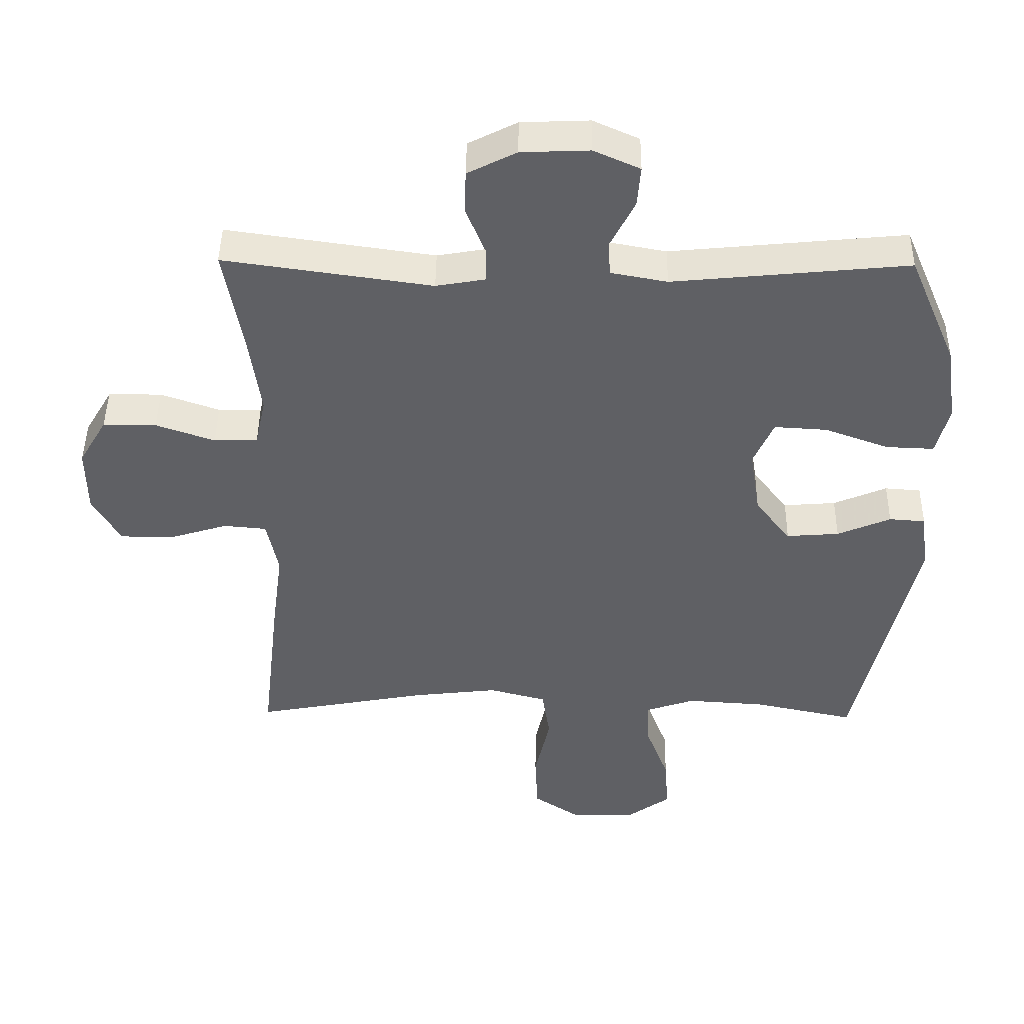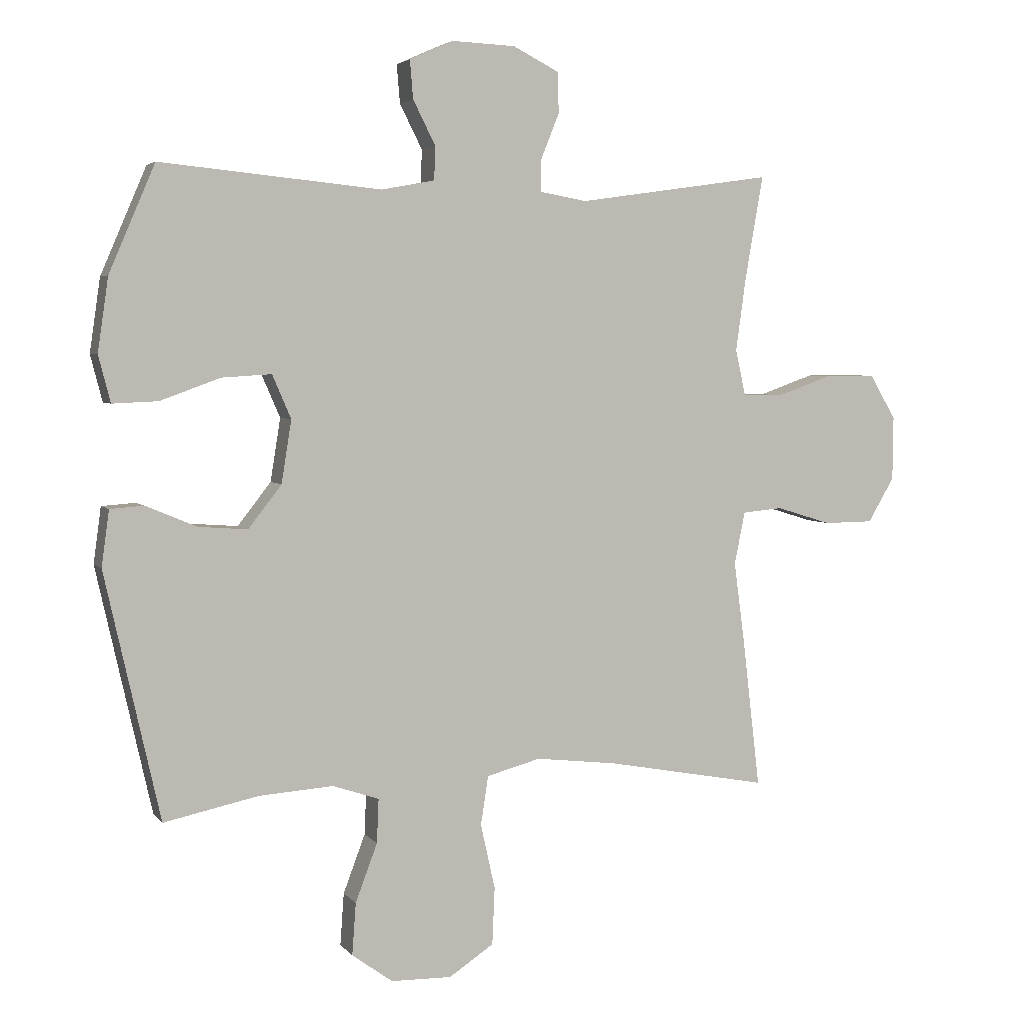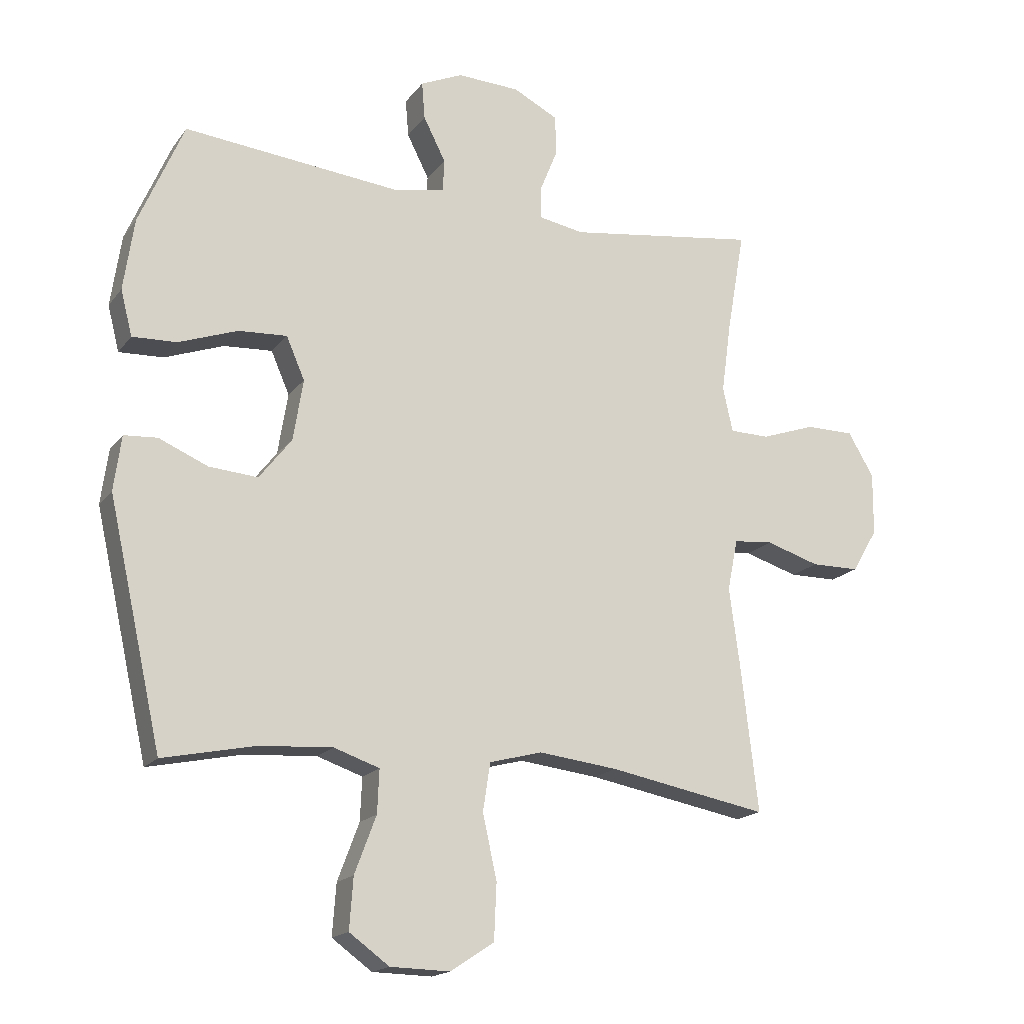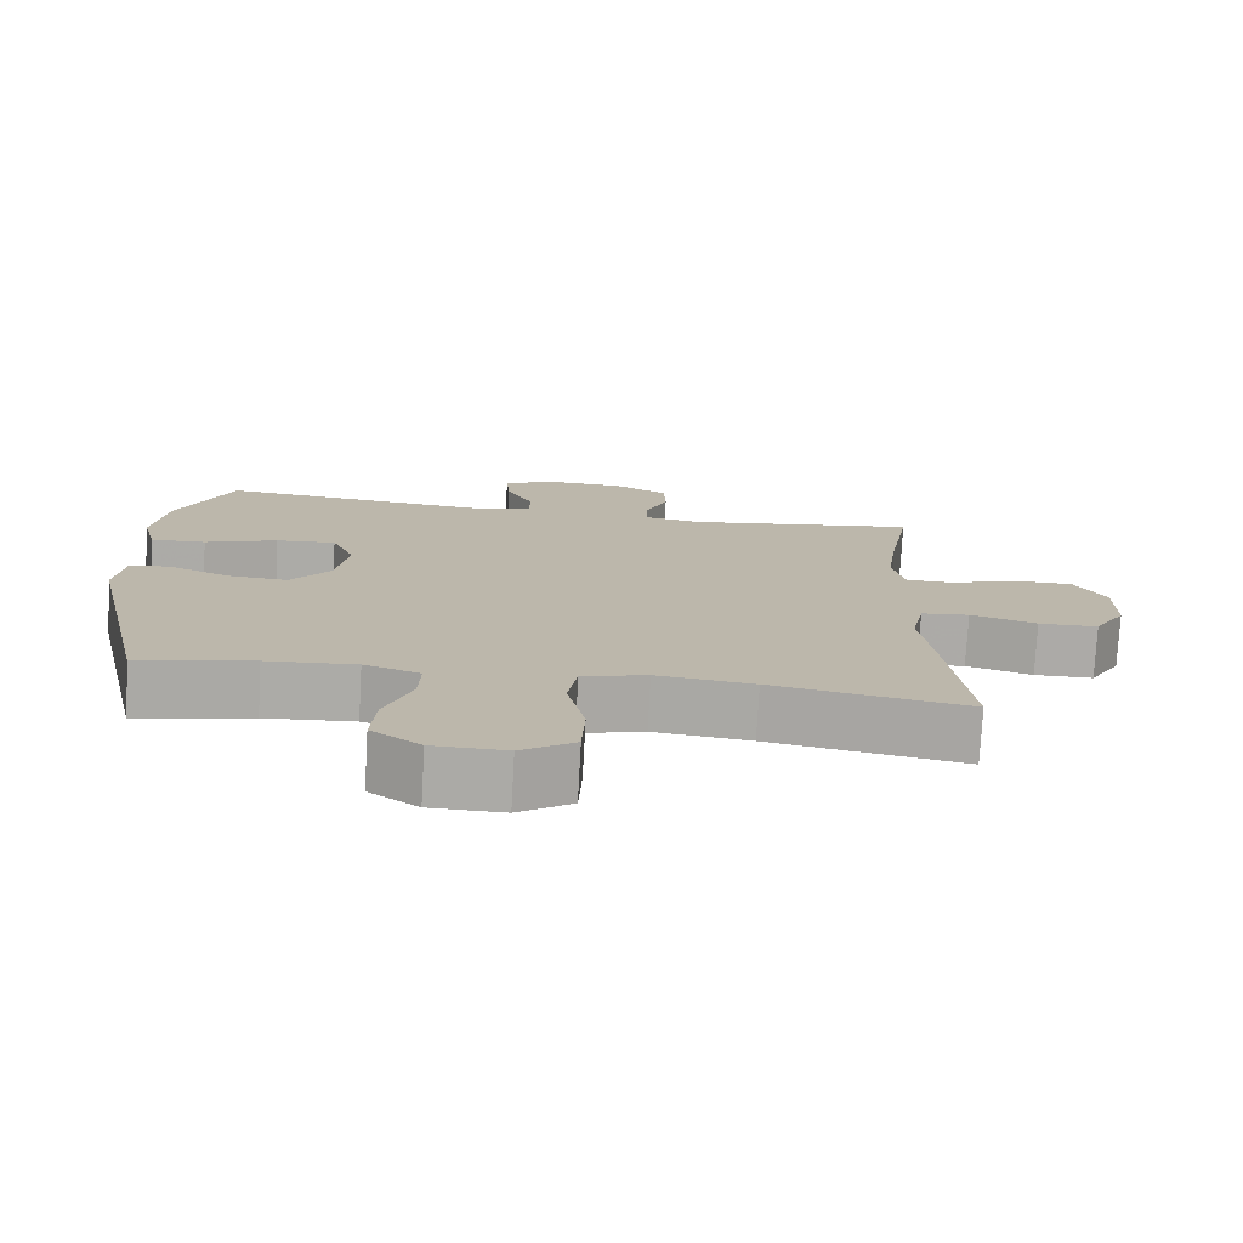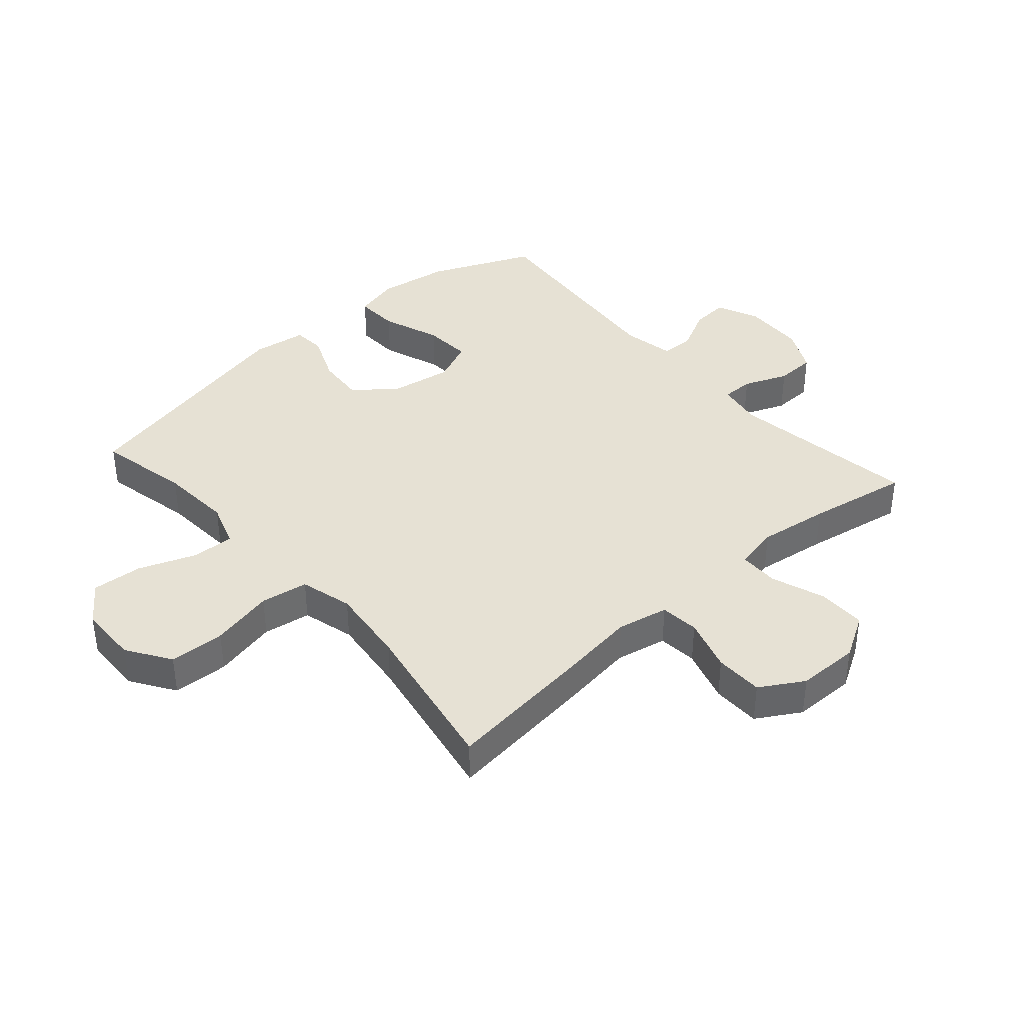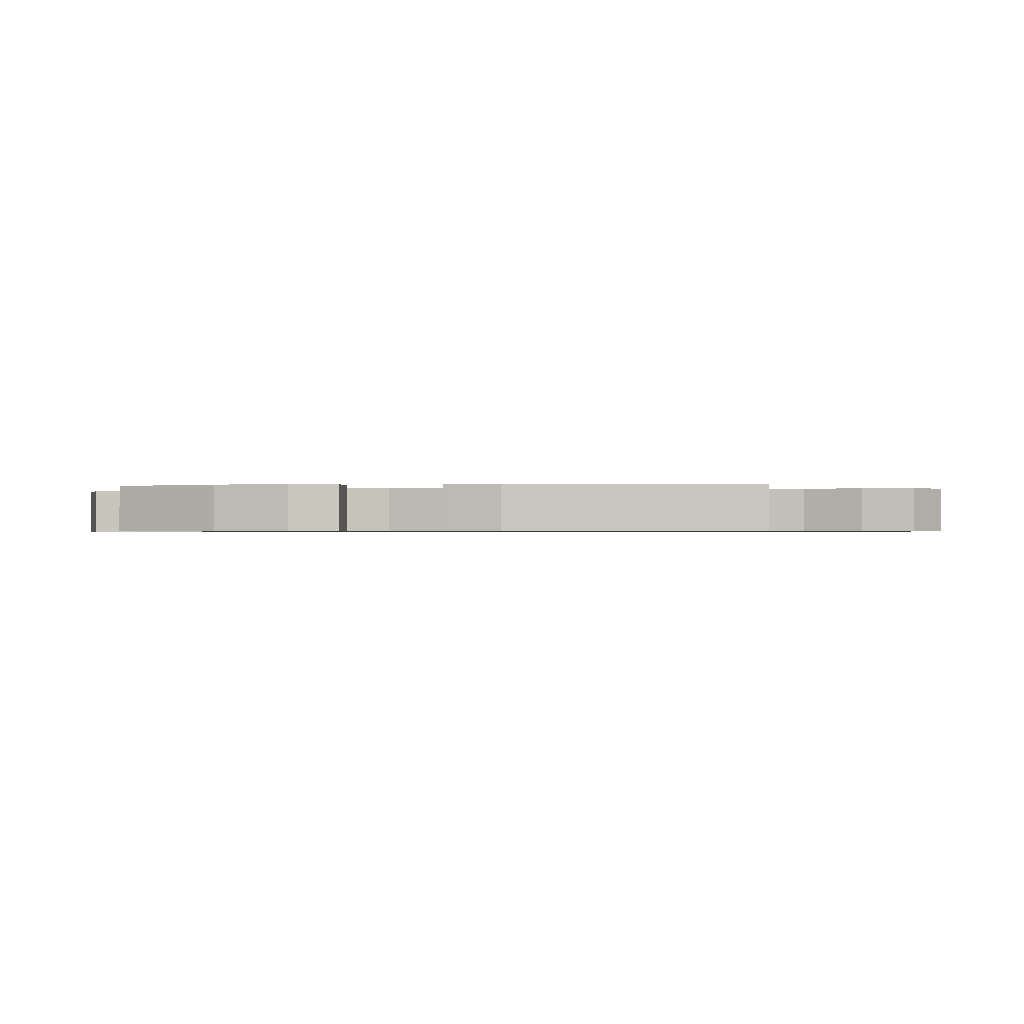
<metadata>
{"format":"obj","ext":"obj","renderer":"f3d","projection":"perspective","resolution":1024,"background":"white","views":[{"elev":44.9,"azim":0.7,"up":"+Z"},{"elev":4.0,"azim":160.4,"up":"+Z"},{"elev":-17.6,"azim":155.0,"up":"+Z"},{"elev":-76.0,"azim":176.8,"up":"+Z"},{"elev":39.1,"azim":-131.3,"up":"+Y"},{"elev":-0.6,"azim":97.1,"up":"+Y"}]}
</metadata>
<code>
v 0.5 0.07 0.5
v 0.573 0.07 0.33
v 0.59 0.07 0.213
v 0.571 0.07 0.139
v 0.499 0.07 0.142
v 0.403 0.07 0.177
v 0.324 0.07 0.182
v 0.294 0.07 0.113
v 0.31 0.07 0.013
v 0.363 0.07 -0.055
v 0.442 0.07 -0.049
v 0.522 0.07 -0.015
v 0.576 0.07 -0.019
v 0.588 0.07 -0.108
v 0.5 0.07 -0.5
v 0.349 0.07 -0.468
v 0.231 0.07 -0.46
v 0.157 0.07 -0.485
v 0.16 0.07 -0.555
v 0.195 0.07 -0.648
v 0.201 0.07 -0.731
v 0.136 0.07 -0.778
v 0.039 0.07 -0.78
v -0.032 0.07 -0.733
v -0.036 0.07 -0.642
v -0.013 0.07 -0.538
v -0.025 0.07 -0.46
v -0.111 0.07 -0.437
v -0.24 0.07 -0.452
v -0.5 0.07 -0.5
v -0.472 0.07 -0.26
v -0.455 0.07 -0.133
v -0.472 0.07 -0.049
v -0.536 0.07 -0.043
v -0.624 0.07 -0.07
v -0.703 0.07 -0.069
v -0.745 0.07 0.002
v -0.746 0.07 0.104
v -0.704 0.07 0.175
v -0.624 0.07 0.175
v -0.536 0.07 0.144
v -0.471 0.07 0.145
v -0.455 0.07 0.218
v -0.471 0.07 0.334
v -0.5 0.07 0.5
v -0.189 0.07 0.455
v -0.115 0.07 0.468
v -0.115 0.07 0.52
v -0.144 0.07 0.592
v -0.142 0.07 0.657
v -0.069 0.07 0.694
v 0.033 0.07 0.698
v 0.102 0.07 0.667
v 0.097 0.07 0.606
v 0.061 0.07 0.535
v 0.063 0.07 0.482
v 0.148 0.07 0.466
v 0.5 0 0.5
v 0.573 0 0.33
v 0.59 0 0.213
v 0.571 0 0.139
v 0.499 0 0.142
v 0.403 0 0.177
v 0.324 0 0.182
v 0.294 0 0.113
v 0.31 0 0.013
v 0.363 0 -0.055
v 0.442 0 -0.049
v 0.522 0 -0.015
v 0.576 0 -0.019
v 0.588 0 -0.108
v 0.5 0 -0.5
v 0.349 0 -0.468
v 0.231 0 -0.46
v 0.157 0 -0.485
v 0.16 0 -0.555
v 0.195 0 -0.648
v 0.201 0 -0.731
v 0.136 0 -0.778
v 0.039 0 -0.78
v -0.032 0 -0.733
v -0.036 0 -0.642
v -0.013 0 -0.538
v -0.025 0 -0.46
v -0.111 0 -0.437
v -0.24 0 -0.452
v -0.5 0 -0.5
v -0.472 0 -0.26
v -0.455 0 -0.133
v -0.472 0 -0.049
v -0.536 0 -0.043
v -0.624 0 -0.07
v -0.703 0 -0.069
v -0.745 0 0.002
v -0.746 0 0.104
v -0.704 0 0.175
v -0.624 0 0.175
v -0.536 0 0.144
v -0.471 0 0.145
v -0.455 0 0.218
v -0.471 0 0.334
v -0.5 0 0.5
v -0.189 0 0.455
v -0.115 0 0.468
v -0.115 0 0.52
v -0.144 0 0.592
v -0.142 0 0.657
v -0.069 0 0.694
v 0.033 0 0.698
v 0.102 0 0.667
v 0.097 0 0.606
v 0.061 0 0.535
v 0.063 0 0.482
v 0.148 0 0.466
f 53 54 55
f 52 53 55
f 51 52 55
f 50 51 55
f 49 50 55
f 48 49 55
f 47 48 55 56
f 46 47 56 57
f 44 45 46
f 43 44 46 57
f 39 40 41
f 38 39 41
f 37 38 41
f 36 37 41
f 35 36 41
f 34 35 41
f 33 34 41 42
f 57 1 2
f 43 57 2
f 42 43 2
f 33 42 2
f 32 33 2
f 24 25 26
f 23 24 26
f 22 23 26
f 21 22 26
f 20 21 26
f 19 20 26
f 18 19 26 27
f 17 18 27 28
f 14 15 16
f 13 14 16
f 12 13 16
f 11 12 16
f 10 11 16 17
f 9 10 17 28
f 4 5 6
f 3 4 6
f 2 3 6
f 2 6 7
f 32 2 7
f 32 7 8
f 31 32 8
f 30 31 8
f 29 30 8
f 8 9 28 29
f 112 111 110
f 112 110 109
f 112 109 108
f 112 108 107
f 112 107 106
f 112 106 105
f 113 112 105 104
f 114 113 104 103
f 103 102 101
f 114 103 101 100
f 98 97 96
f 98 96 95
f 98 95 94
f 98 94 93
f 98 93 92
f 98 92 91
f 99 98 91 90
f 59 58 114
f 59 114 100
f 59 100 99
f 59 99 90
f 59 90 89
f 83 82 81
f 83 81 80
f 83 80 79
f 83 79 78
f 83 78 77
f 83 77 76
f 84 83 76 75
f 85 84 75 74
f 73 72 71
f 73 71 70
f 73 70 69
f 73 69 68
f 74 73 68 67
f 85 74 67 66
f 63 62 61
f 63 61 60
f 63 60 59
f 64 63 59
f 64 59 89
f 65 64 89
f 65 89 88
f 65 88 87
f 65 87 86
f 86 85 66 65
f 1 58 59 2
f 2 59 60 3
f 3 60 61 4
f 4 61 62 5
f 5 62 63 6
f 6 63 64 7
f 7 64 65 8
f 8 65 66 9
f 9 66 67 10
f 10 67 68 11
f 11 68 69 12
f 12 69 70 13
f 13 70 71 14
f 14 71 72 15
f 15 72 73 16
f 16 73 74 17
f 17 74 75 18
f 18 75 76 19
f 19 76 77 20
f 20 77 78 21
f 21 78 79 22
f 22 79 80 23
f 23 80 81 24
f 24 81 82 25
f 25 82 83 26
f 26 83 84 27
f 27 84 85 28
f 28 85 86 29
f 29 86 87 30
f 30 87 88 31
f 31 88 89 32
f 32 89 90 33
f 33 90 91 34
f 34 91 92 35
f 35 92 93 36
f 36 93 94 37
f 37 94 95 38
f 38 95 96 39
f 39 96 97 40
f 40 97 98 41
f 41 98 99 42
f 42 99 100 43
f 43 100 101 44
f 44 101 102 45
f 45 102 103 46
f 46 103 104 47
f 47 104 105 48
f 48 105 106 49
f 49 106 107 50
f 50 107 108 51
f 51 108 109 52
f 52 109 110 53
f 53 110 111 54
f 54 111 112 55
f 55 112 113 56
f 56 113 114 57
f 57 114 58 1

</code>
